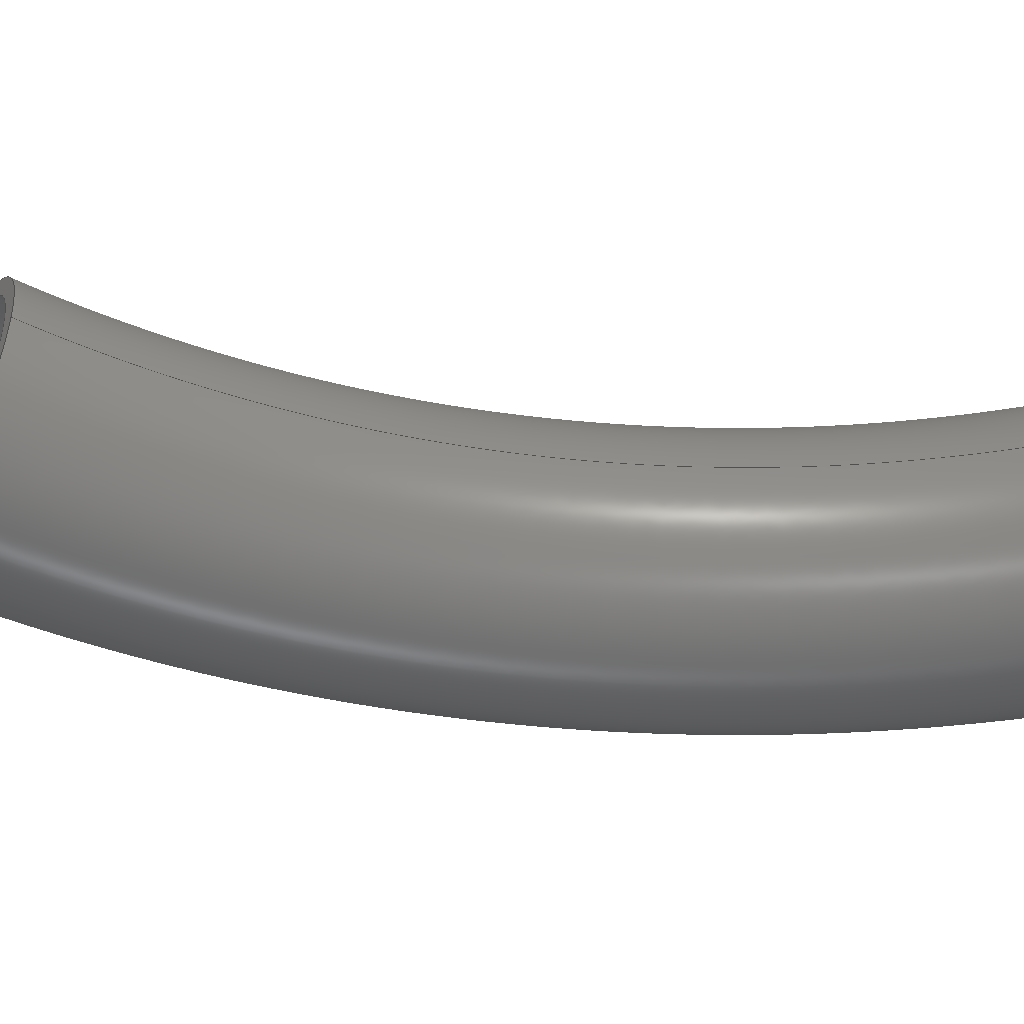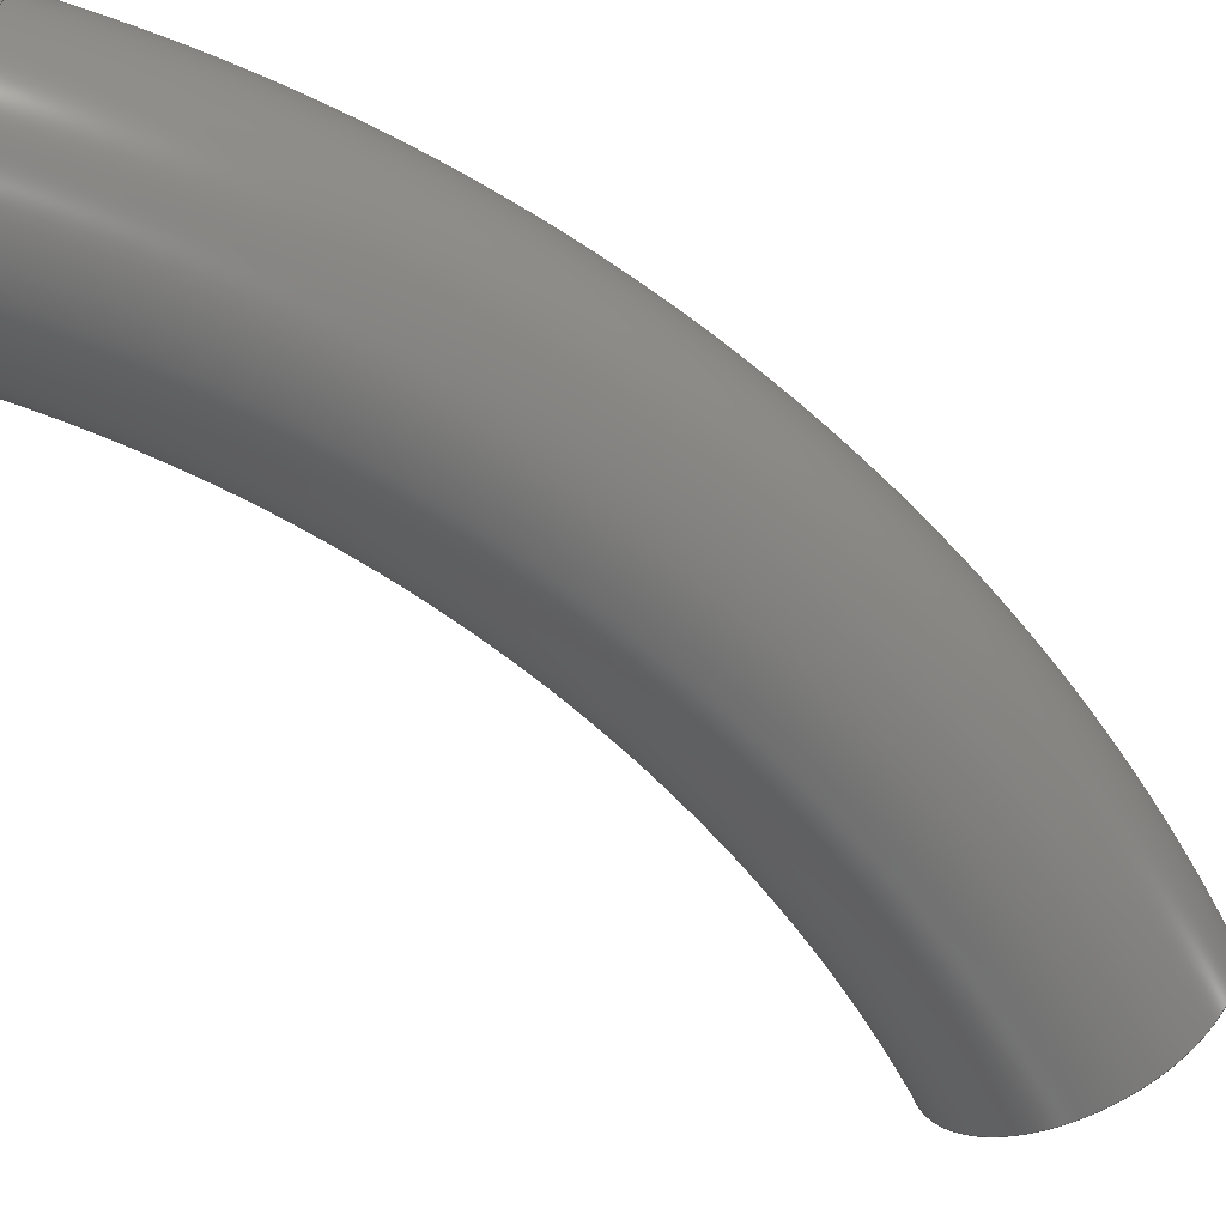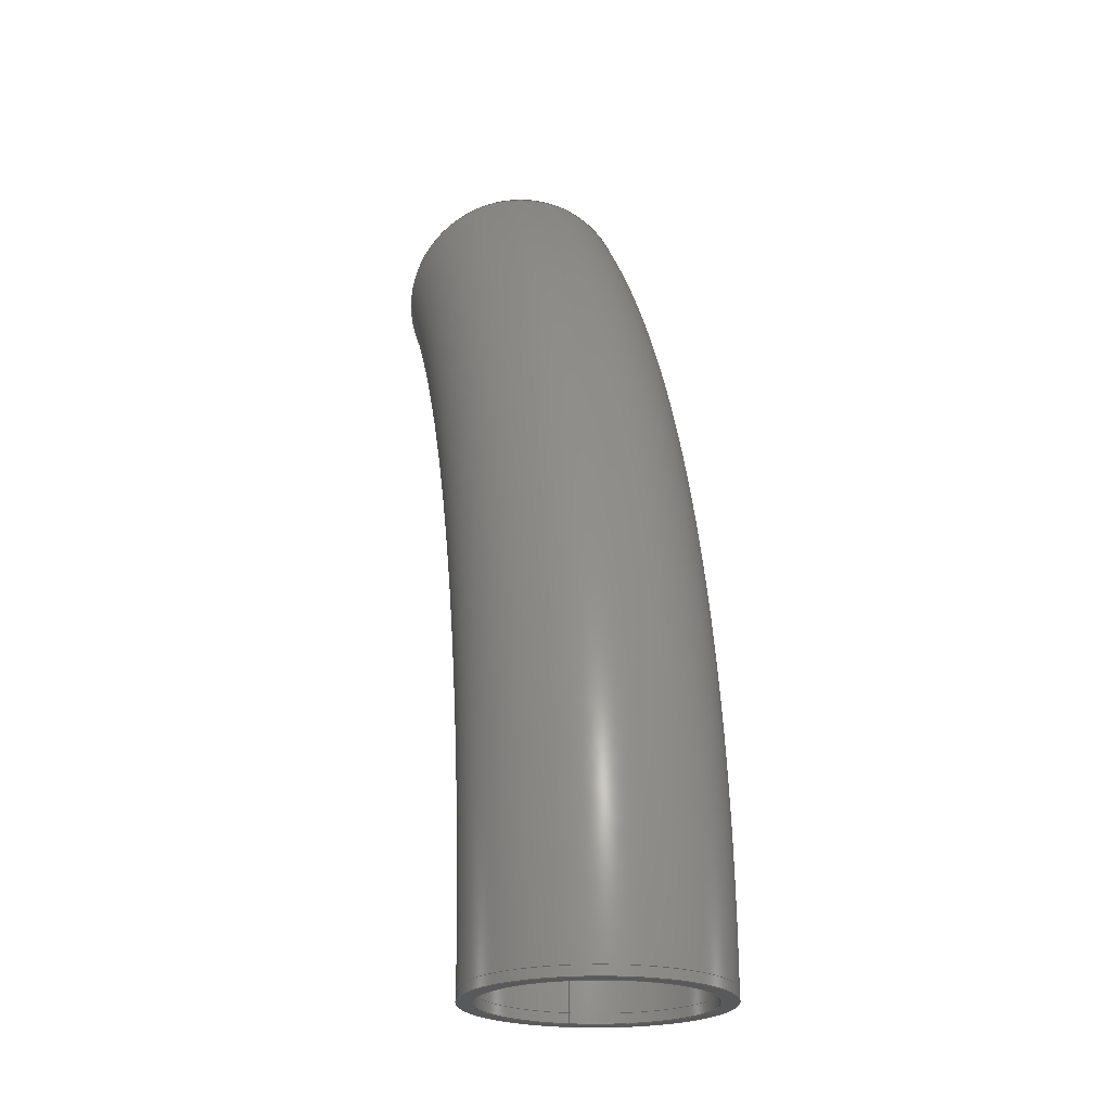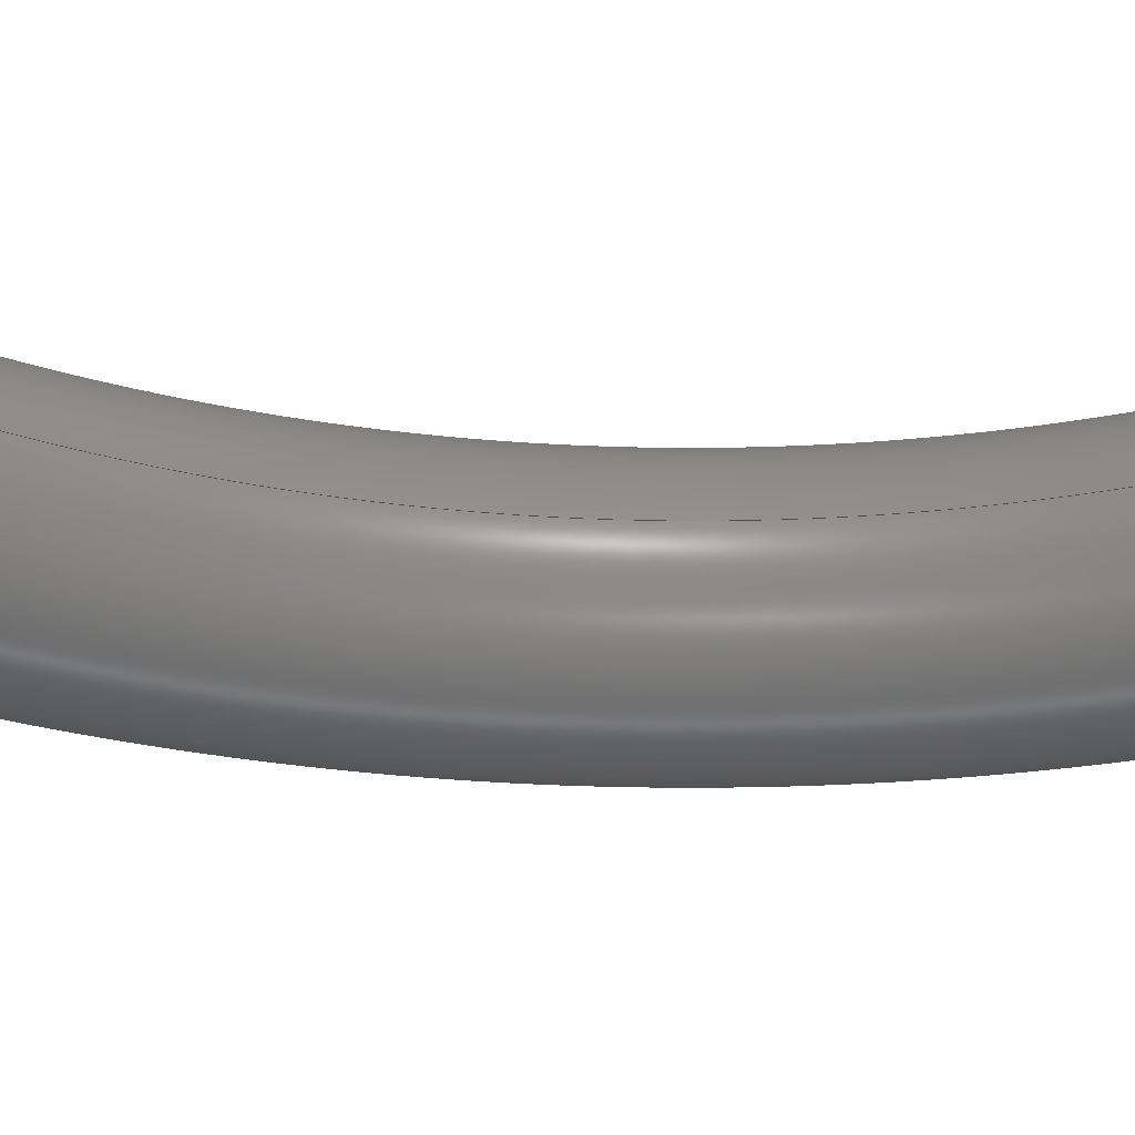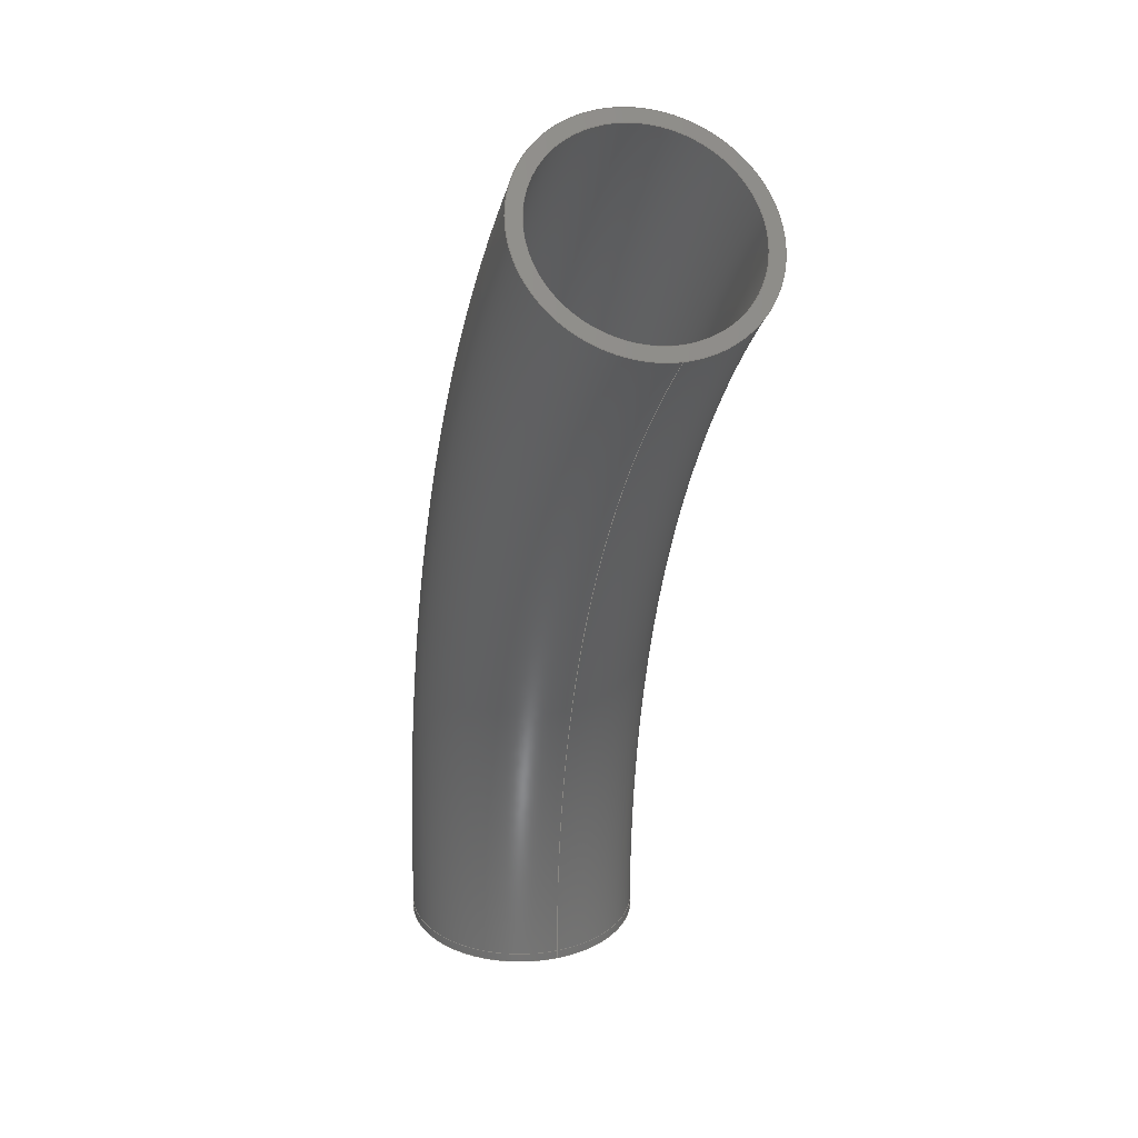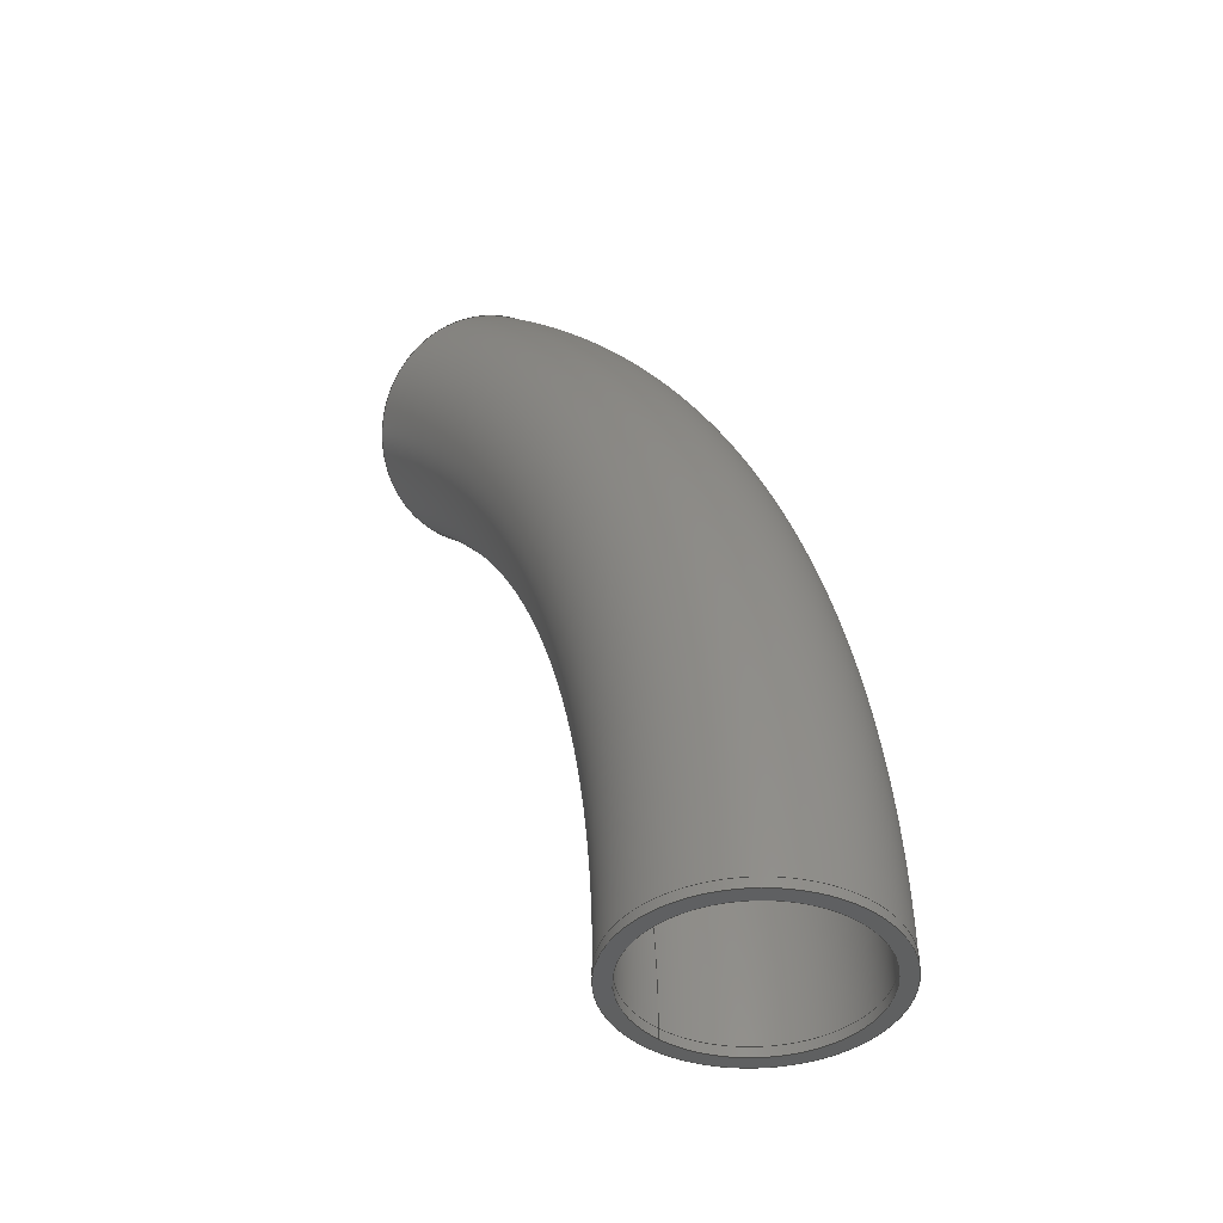
<metadata>
{"format":"step","ext":"stp","renderer":"f3d","projection":"perspective","resolution":1024,"background":"white","views":[{"elev":-46.9,"azim":105.1,"up":"+Y"},{"elev":-66.1,"azim":-107.0,"up":"+Y"},{"elev":-21.7,"azim":-103.0,"up":"+Z"},{"elev":-33.8,"azim":109.7,"up":"+Y"},{"elev":23.7,"azim":70.7,"up":"+Z"},{"elev":-41.6,"azim":-131.8,"up":"+Z"}]}
</metadata>
<code>
ISO-10303-21;
DATA;
#1=MECHANICAL_DESIGN_GEOMETRIC_PRESENTATION_REPRESENTATION('',(#9,#12,
#13,#10,#11),#144);
#2=SHAPE_REPRESENTATION_RELATIONSHIP('SRR','None',#156,#3);
#3=ADVANCED_BREP_SHAPE_REPRESENTATION('',(#4),#143);
#4=MANIFOLD_SOLID_BREP('Solid1',#76);
#5=TOROIDAL_SURFACE('',#94,160,14.25);
#6=TOROIDAL_SURFACE('',#95,160,16.25);
#7=CYLINDRICAL_SURFACE('',#90,14.25);
#8=CYLINDRICAL_SURFACE('',#92,16.25);
#9=STYLED_ITEM('',(#165),#72);
#10=STYLED_ITEM('',(#165),#73);
#11=STYLED_ITEM('',(#165),#74);
#12=STYLED_ITEM('',(#165),#75);
#13=STYLED_ITEM('',(#165),#4);
#14=FACE_BOUND('',#27,.T.);
#15=FACE_BOUND('',#29,.T.);
#16=FACE_BOUND('',#31,.T.);
#17=FACE_BOUND('',#33,.T.);
#18=FACE_BOUND('',#35,.T.);
#19=FACE_BOUND('',#37,.T.);
#20=FACE_OUTER_BOUND('',#26,.T.);
#21=FACE_OUTER_BOUND('',#28,.T.);
#22=FACE_OUTER_BOUND('',#30,.T.);
#23=FACE_OUTER_BOUND('',#32,.T.);
#24=FACE_OUTER_BOUND('',#34,.T.);
#25=FACE_OUTER_BOUND('',#36,.T.);
#26=EDGE_LOOP('',(#56));
#27=EDGE_LOOP('',(#57));
#28=EDGE_LOOP('',(#58));
#29=EDGE_LOOP('',(#59));
#30=EDGE_LOOP('',(#60));
#31=EDGE_LOOP('',(#61));
#32=EDGE_LOOP('',(#62));
#33=EDGE_LOOP('',(#63));
#34=EDGE_LOOP('',(#64));
#35=EDGE_LOOP('',(#65));
#36=EDGE_LOOP('',(#66));
#37=EDGE_LOOP('',(#67));
#38=CIRCLE('',#85,16.25);
#39=CIRCLE('',#86,14.25);
#40=CIRCLE('',#88,16.25);
#41=CIRCLE('',#89,14.25);
#42=CIRCLE('',#91,14.25);
#43=CIRCLE('',#93,16.25);
#44=VERTEX_POINT('',#124);
#45=VERTEX_POINT('',#126);
#46=VERTEX_POINT('',#129);
#47=VERTEX_POINT('',#131);
#48=VERTEX_POINT('',#134);
#49=VERTEX_POINT('',#137);
#50=EDGE_CURVE('',#44,#44,#38,.T.);
#51=EDGE_CURVE('',#45,#45,#39,.T.);
#52=EDGE_CURVE('',#46,#46,#40,.T.);
#53=EDGE_CURVE('',#47,#47,#41,.T.);
#54=EDGE_CURVE('',#48,#48,#42,.T.);
#55=EDGE_CURVE('',#49,#49,#43,.T.);
#56=ORIENTED_EDGE('',*,*,#50,.T.);
#57=ORIENTED_EDGE('',*,*,#51,.T.);
#58=ORIENTED_EDGE('',*,*,#52,.T.);
#59=ORIENTED_EDGE('',*,*,#53,.T.);
#60=ORIENTED_EDGE('',*,*,#53,.F.);
#61=ORIENTED_EDGE('',*,*,#54,.T.);
#62=ORIENTED_EDGE('',*,*,#52,.F.);
#63=ORIENTED_EDGE('',*,*,#55,.T.);
#64=ORIENTED_EDGE('',*,*,#51,.F.);
#65=ORIENTED_EDGE('',*,*,#54,.F.);
#66=ORIENTED_EDGE('',*,*,#50,.F.);
#67=ORIENTED_EDGE('',*,*,#55,.F.);
#68=PLANE('',#84);
#69=PLANE('',#87);
#70=ADVANCED_FACE('',(#20,#14),#68,.T.);
#71=ADVANCED_FACE('',(#21,#15),#69,.F.);
#72=ADVANCED_FACE('',(#22,#16),#7,.F.);
#73=ADVANCED_FACE('',(#23,#17),#8,.T.);
#74=ADVANCED_FACE('',(#24,#18),#5,.F.);
#75=ADVANCED_FACE('',(#25,#19),#6,.T.);
#76=CLOSED_SHELL('',(#70,#71,#72,#73,#74,#75));
#77=DATE_TIME_ROLE('creation_date');
#78=APPLIED_DATE_AND_TIME_ASSIGNMENT(#79,#77,(#158));
#79=DATE_AND_TIME(#80,#81);
#80=CALENDAR_DATE(2020,21,1);
#81=LOCAL_TIME(19,9,7,#82);
#82=COORDINATED_UNIVERSAL_TIME_OFFSET(0,0,.BEHIND.);
#83=AXIS2_PLACEMENT_3D('placement',#122,#96,#97);
#84=AXIS2_PLACEMENT_3D('',#123,#98,#99);
#85=AXIS2_PLACEMENT_3D('',#125,#100,#101);
#86=AXIS2_PLACEMENT_3D('',#127,#102,#103);
#87=AXIS2_PLACEMENT_3D('',#128,#104,#105);
#88=AXIS2_PLACEMENT_3D('',#130,#106,#107);
#89=AXIS2_PLACEMENT_3D('',#132,#108,#109);
#90=AXIS2_PLACEMENT_3D('',#133,#110,#111);
#91=AXIS2_PLACEMENT_3D('',#135,#112,#113);
#92=AXIS2_PLACEMENT_3D('',#136,#114,#115);
#93=AXIS2_PLACEMENT_3D('',#138,#116,#117);
#94=AXIS2_PLACEMENT_3D('',#139,#118,#119);
#95=AXIS2_PLACEMENT_3D('',#140,#120,#121);
#96=DIRECTION('axis',(0,0,1));
#97=DIRECTION('refdir',(1,0,0));
#98=DIRECTION('center_axis',(0.7133,0,0.7009));
#99=DIRECTION('ref_axis',(0.7009,0,-0.7133));
#100=DIRECTION('center_axis',(0.7133,0,0.7009));
#101=DIRECTION('ref_axis',(-0.7009,0,0.7133));
#102=DIRECTION('center_axis',(-0.7133,0,-0.7009));
#103=DIRECTION('ref_axis',(-0.7009,0,0.7133));
#104=DIRECTION('center_axis',(0,0,1));
#105=DIRECTION('ref_axis',(1,0,0));
#106=DIRECTION('center_axis',(0,0,-1));
#107=DIRECTION('ref_axis',(-1,0,0));
#108=DIRECTION('center_axis',(0,0,1));
#109=DIRECTION('ref_axis',(-1,0,0));
#110=DIRECTION('center_axis',(0,0,-1));
#111=DIRECTION('ref_axis',(1,0,0));
#112=DIRECTION('center_axis',(0,0,1));
#113=DIRECTION('ref_axis',(-1,0,0));
#114=DIRECTION('center_axis',(0,0,-1));
#115=DIRECTION('ref_axis',(1,0,0));
#116=DIRECTION('center_axis',(0,0,-1));
#117=DIRECTION('ref_axis',(-1,0,0));
#118=DIRECTION('center_axis',(0,1,0));
#119=DIRECTION('ref_axis',(0,0,1));
#120=DIRECTION('center_axis',(0,1,0));
#121=DIRECTION('ref_axis',(0,0,1));
#122=CARTESIAN_POINT('',(0,0,0));
#123=CARTESIAN_POINT('Origin',(-112.1,0,114.1));
#124=CARTESIAN_POINT('',(-100.8,1.399e-15,102.5));
#125=CARTESIAN_POINT('Origin',(-112.1,0,114.1));
#126=CARTESIAN_POINT('',(-102.2,1.399e-15,104));
#127=CARTESIAN_POINT('Origin',(-112.1,0,114.1));
#128=CARTESIAN_POINT('Origin',(-160,0,-1.271));
#129=CARTESIAN_POINT('',(-143.8,1.99e-15,-1.271));
#130=CARTESIAN_POINT('Origin',(-160,0,-1.271));
#131=CARTESIAN_POINT('',(-145.8,1.745e-15,-1.271));
#132=CARTESIAN_POINT('Origin',(-160,0,-1.271));
#133=CARTESIAN_POINT('Origin',(-160,0,0));
#134=CARTESIAN_POINT('',(-145.8,1.745e-15,0));
#135=CARTESIAN_POINT('Origin',(-160,0,0));
#136=CARTESIAN_POINT('Origin',(-160,0,0));
#137=CARTESIAN_POINT('',(-160,-16.25,0));
#138=CARTESIAN_POINT('Origin',(-160,0,0));
#139=CARTESIAN_POINT('Origin',(0,0,0));
#140=CARTESIAN_POINT('Origin',(0,0,0));
#141=UNCERTAINTY_MEASURE_WITH_UNIT(LENGTH_MEASURE(0.0003937),
#145,'DISTANCE_ACCURACY_VALUE',
'Maximum model space distance between geometric entities at asserted c
onnectivities');
#142=UNCERTAINTY_MEASURE_WITH_UNIT(LENGTH_MEASURE(1e-06),#146,
'DISTANCE_ACCURACY_VALUE',
'Maximum model space distance between geometric entities at asserted c
onnectivities');
#143=(
GEOMETRIC_REPRESENTATION_CONTEXT(3)
GLOBAL_UNCERTAINTY_ASSIGNED_CONTEXT((#141))
GLOBAL_UNIT_ASSIGNED_CONTEXT((#145,#151,#148))
REPRESENTATION_CONTEXT('','3D')
);
#144=(
GEOMETRIC_REPRESENTATION_CONTEXT(3)
GLOBAL_UNCERTAINTY_ASSIGNED_CONTEXT((#142))
GLOBAL_UNIT_ASSIGNED_CONTEXT((#146,#151,#148))
REPRESENTATION_CONTEXT('','3D')
);
#145=(
CONVERSION_BASED_UNIT('__CONSTANT UNIT inch',#147)
LENGTH_UNIT()
NAMED_UNIT(#150)
);
#146=(
LENGTH_UNIT()
NAMED_UNIT(*)
SI_UNIT(.MILLI.,.METRE.)
);
#147=LENGTH_MEASURE_WITH_UNIT(LENGTH_MEASURE(25.4),#146);
#148=(
NAMED_UNIT(*)
SI_UNIT($,.STERADIAN.)
SOLID_ANGLE_UNIT()
);
#149=DIMENSIONAL_EXPONENTS(0,0,0,0,0,0,0);
#150=DIMENSIONAL_EXPONENTS(1,0,0,0,0,0,0);
#151=(
CONVERSION_BASED_UNIT('degree',#153)
NAMED_UNIT(#149)
PLANE_ANGLE_UNIT()
);
#152=(
NAMED_UNIT(*)
PLANE_ANGLE_UNIT()
SI_UNIT($,.RADIAN.)
);
#153=PLANE_ANGLE_MEASURE_WITH_UNIT(PLANE_ANGLE_MEASURE(0.01745),#152);
#154=SHAPE_DEFINITION_REPRESENTATION(#155,#156);
#155=PRODUCT_DEFINITION_SHAPE('',$,#158);
#156=SHAPE_REPRESENTATION('',(#83),#143);
#157=PRODUCT_DEFINITION_CONTEXT('part definition',#162,'design');
#158=PRODUCT_DEFINITION('A1-19027-100-0x HCWI elbow - cast',
'A1-19027-100-0x HCWI elbow - cast',#159,#157);
#159=PRODUCT_DEFINITION_FORMATION('',$,#164);
#160=PRODUCT_RELATED_PRODUCT_CATEGORY(
'A1-19027-100-0x HCWI elbow - cast','A1-19027-100-0x HCWI elbow - cast',
(#164));
#161=APPLICATION_PROTOCOL_DEFINITION('international standard',
'automotive_design',2009,#162);
#162=APPLICATION_CONTEXT(
'Core Data for Automotive Mechanical Design Process');
#163=PRODUCT_CONTEXT('part definition',#162,'mechanical');
#164=PRODUCT('A1-19027-100-0x HCWI elbow - cast',
'A1-19027-100-0x HCWI elbow - cast',$,(#163));
#165=PRESENTATION_STYLE_ASSIGNMENT((#166));
#166=SURFACE_STYLE_USAGE(.BOTH.,#167);
#167=SURFACE_SIDE_STYLE('',(#168));
#168=SURFACE_STYLE_FILL_AREA(#169);
#169=FILL_AREA_STYLE('',(#170));
#170=FILL_AREA_STYLE_COLOUR('',#171);
#171=COLOUR_RGB('',0.902,0,0);
ENDSEC;
END-ISO-10303-21;

</code>
